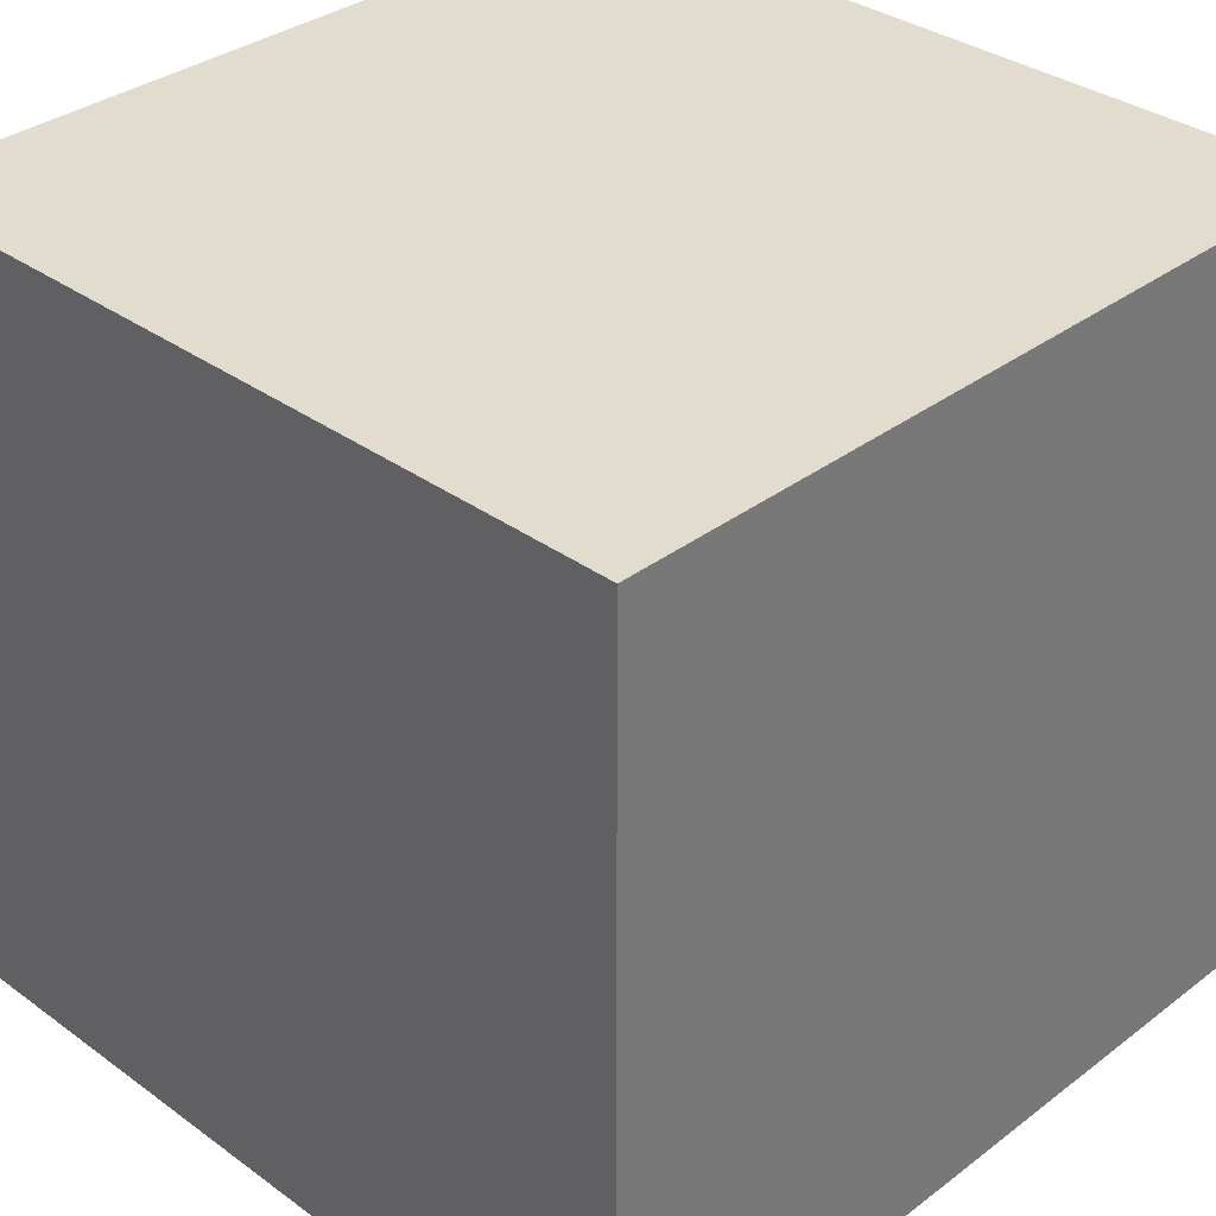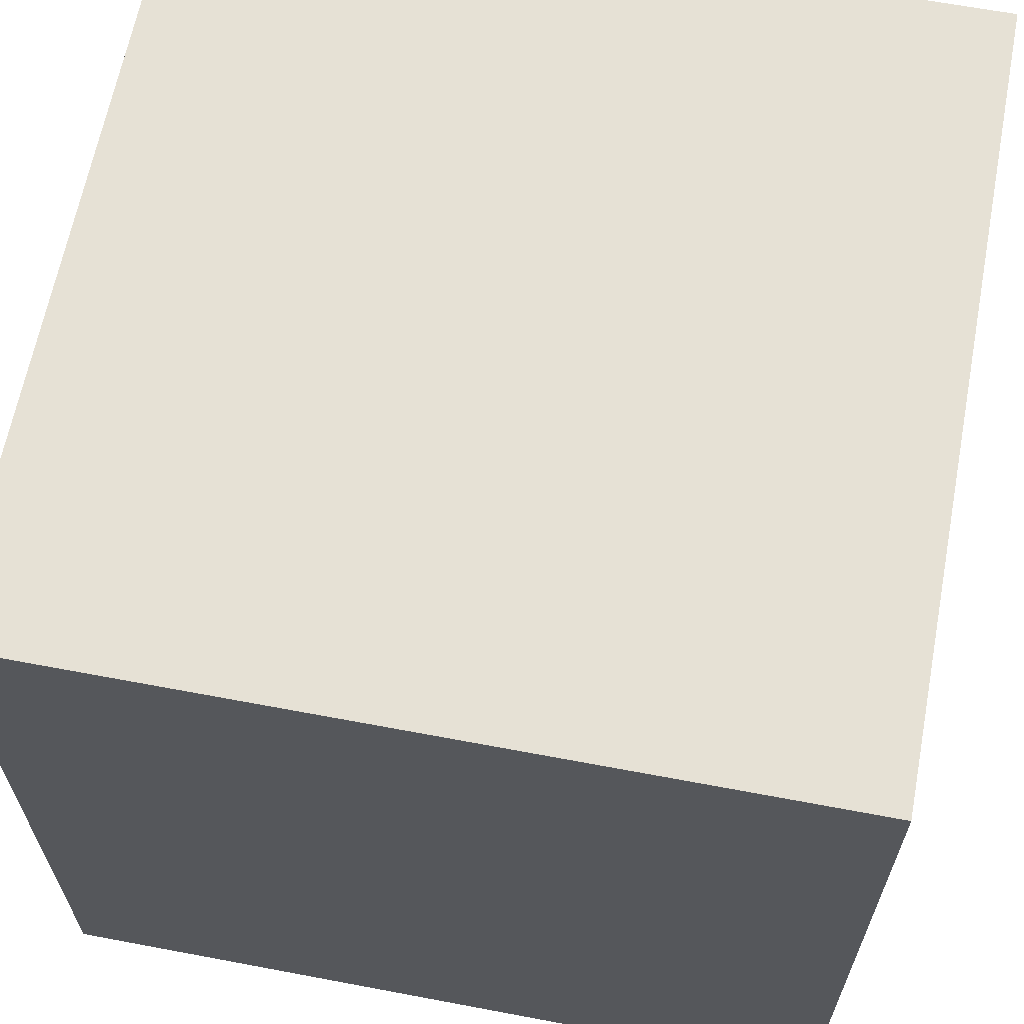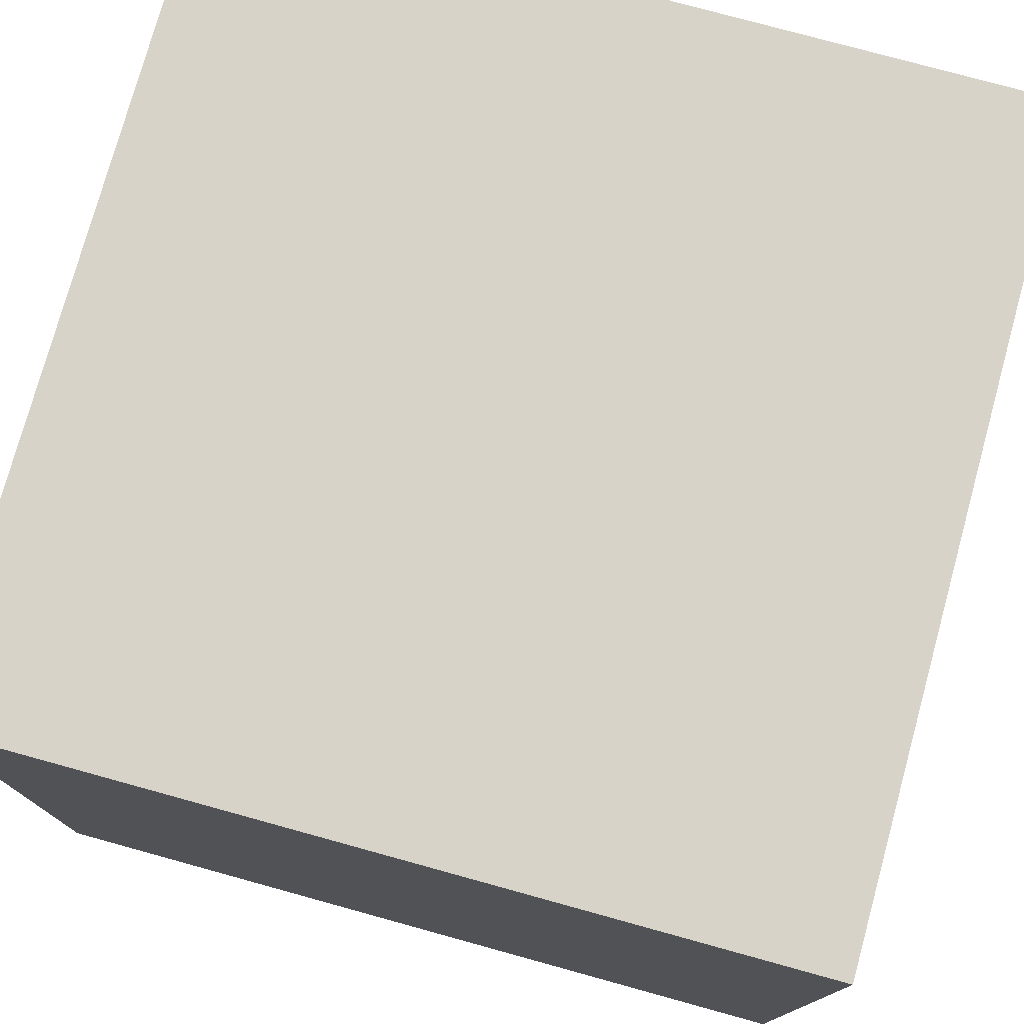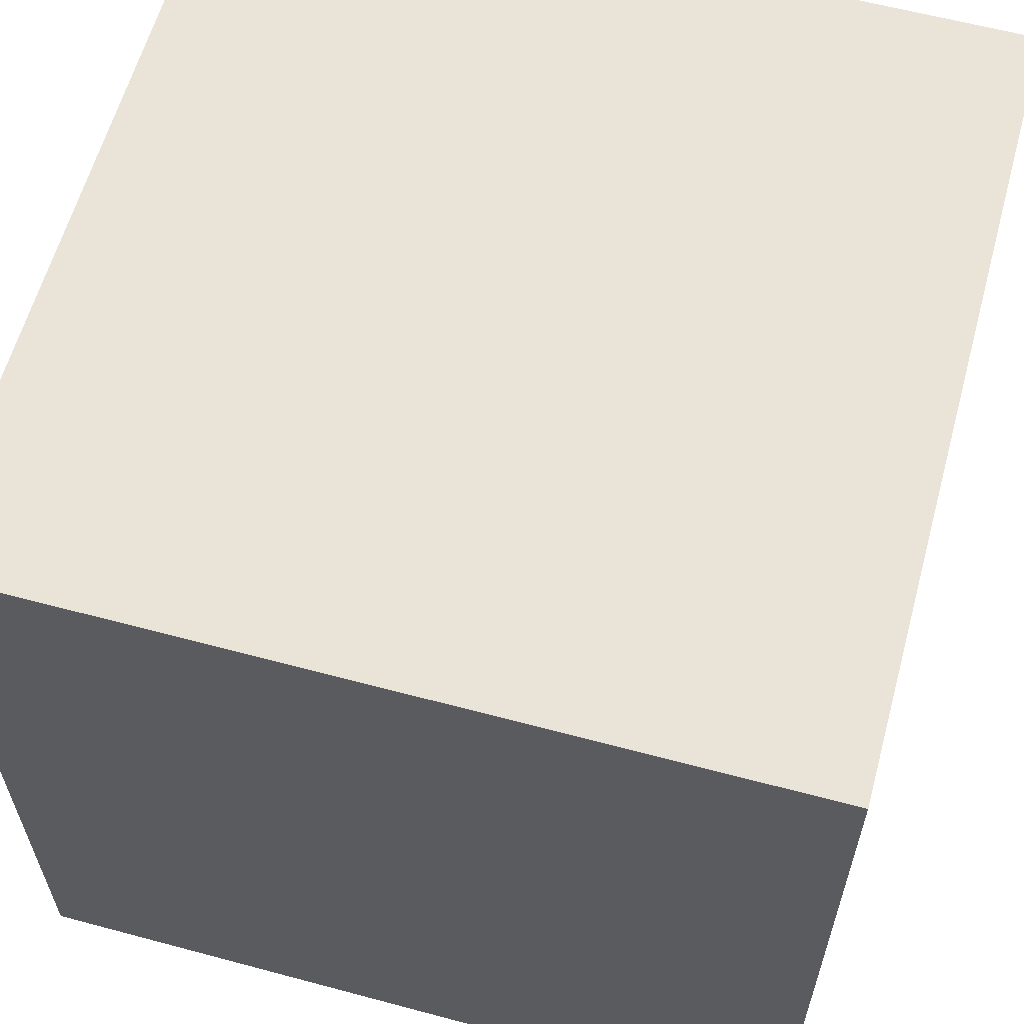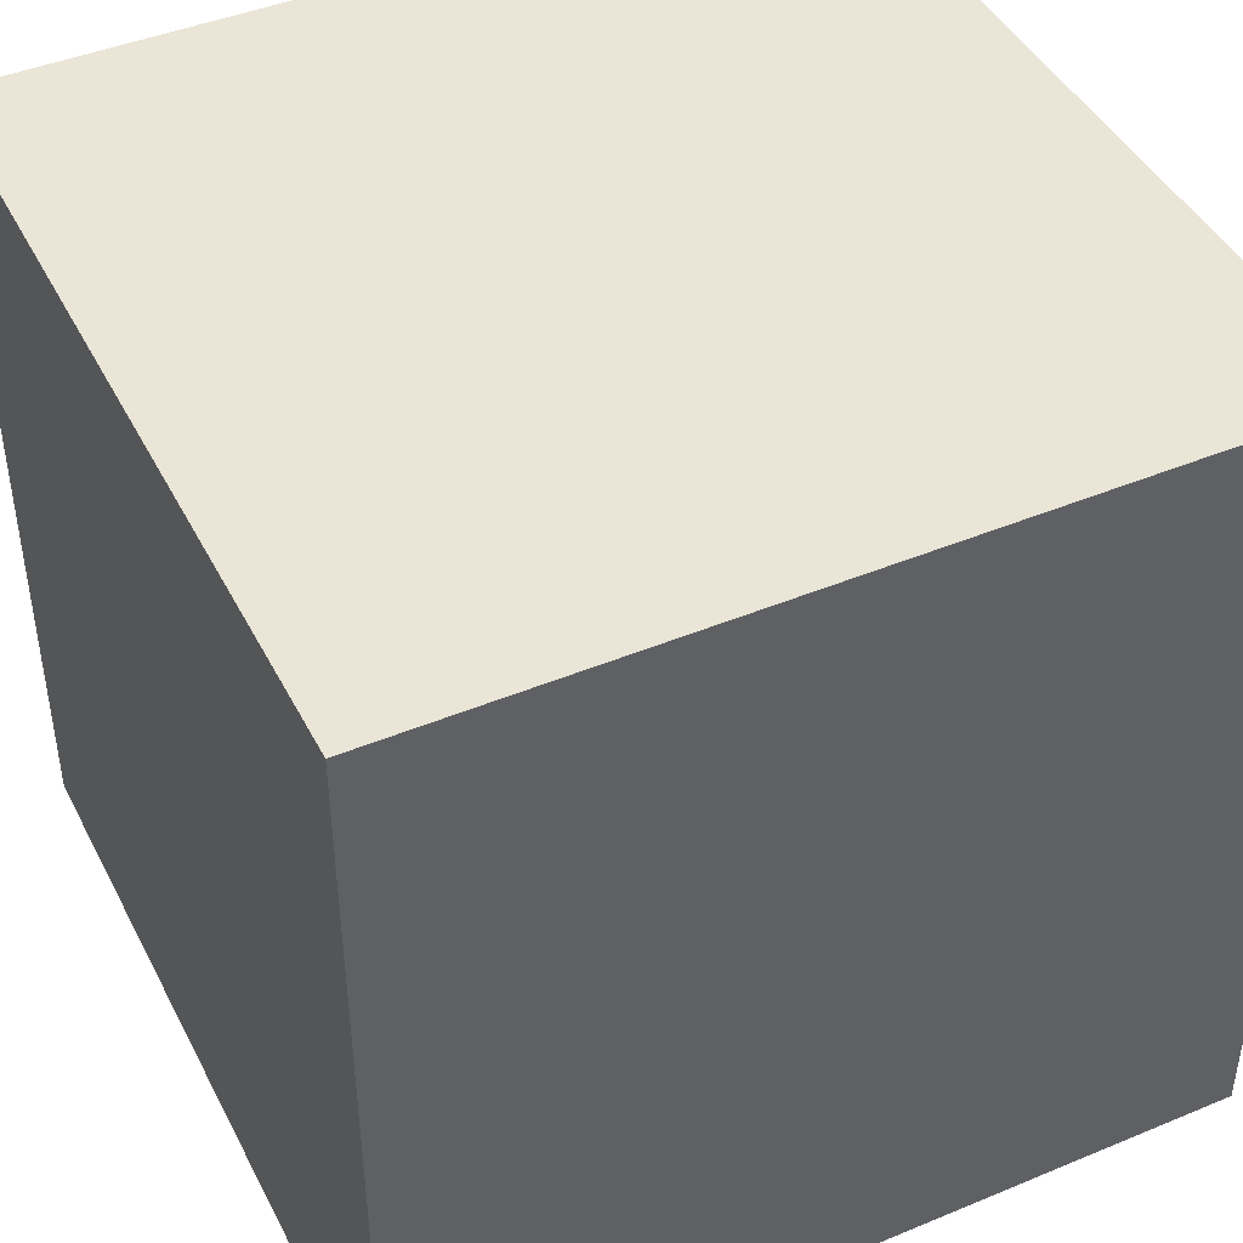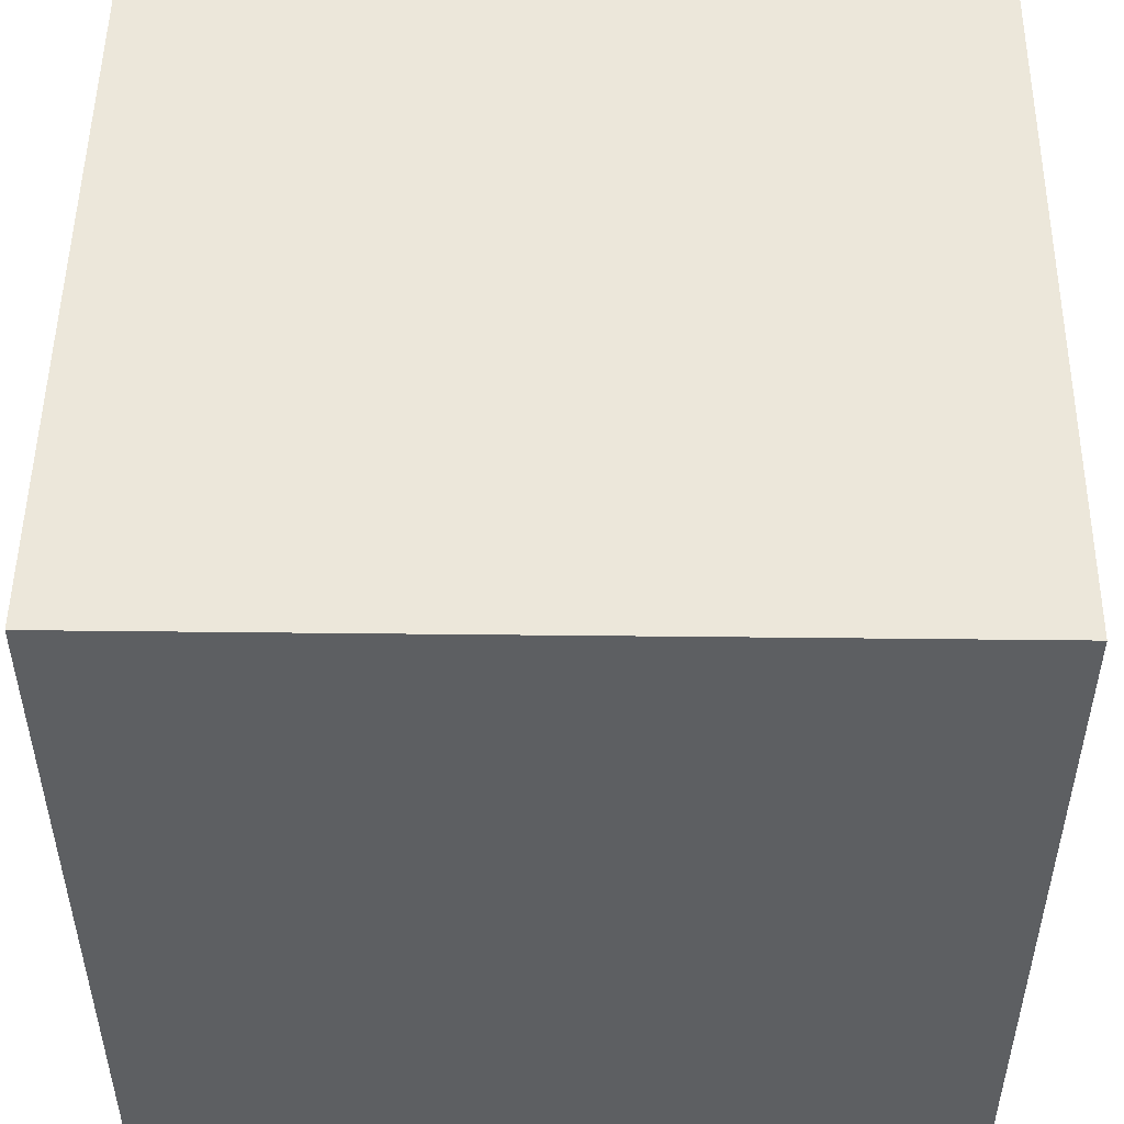
<metadata>
{"format":"obj","ext":"obj","renderer":"f3d","projection":"perspective","resolution":1024,"background":"white","views":[{"elev":34.0,"azim":44.4,"up":"+Y"},{"elev":64.1,"azim":-79.2,"up":"+Z"},{"elev":76.8,"azim":105.4,"up":"+Z"},{"elev":60.8,"azim":-164.7,"up":"+Y"},{"elev":44.2,"azim":-115.9,"up":"+Y"},{"elev":50.4,"azim":-179.3,"up":"+Y"}]}
</metadata>
<code>
o Cube.001
v 1 -1 1
v 1 1 1
v -1 1 1
v -1 -1 1
v 1 -1 -1
v -1 -1 -1
v 1 1 -1
v -1 1 -1
f 5 1 4 6
f 7 8 3 2
f 5 7 2 1
f 4 3 8 6
f 1 2 3 4
f 7 5 6 8

</code>
